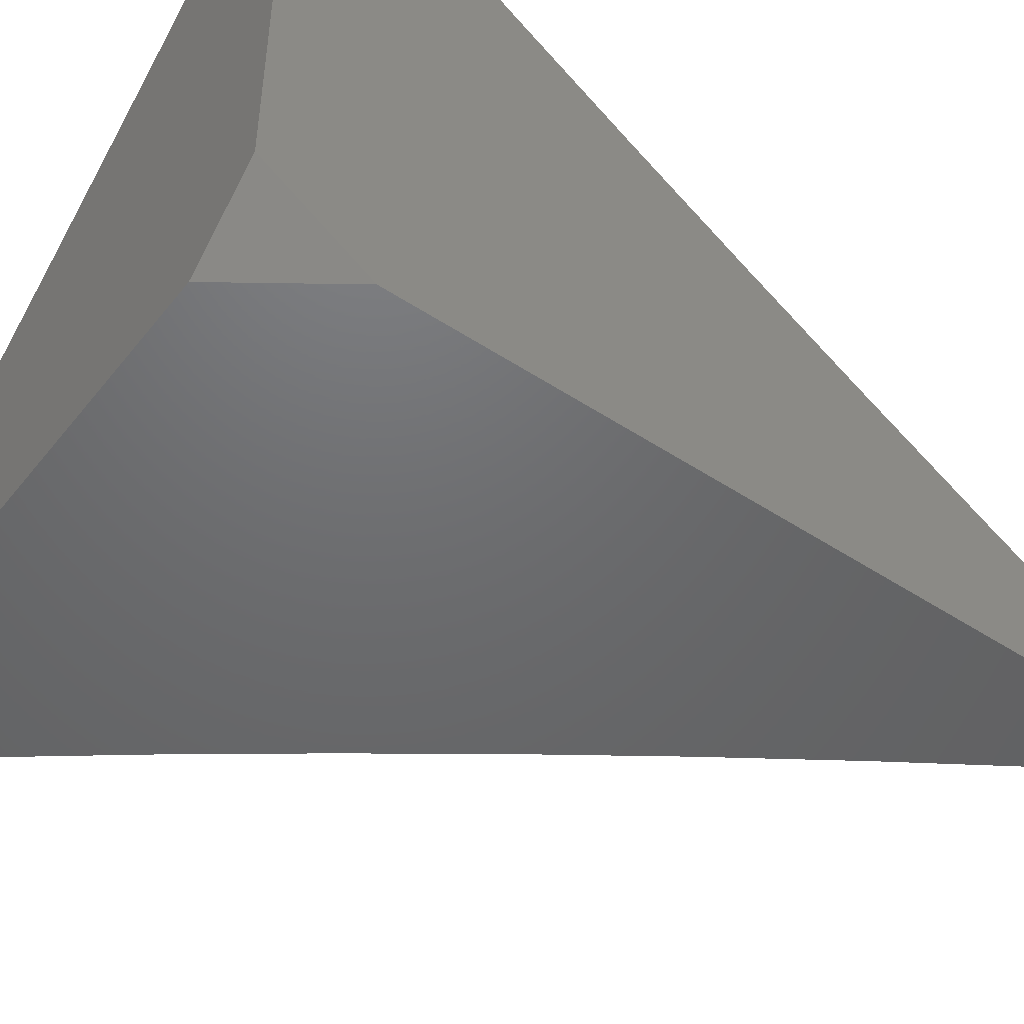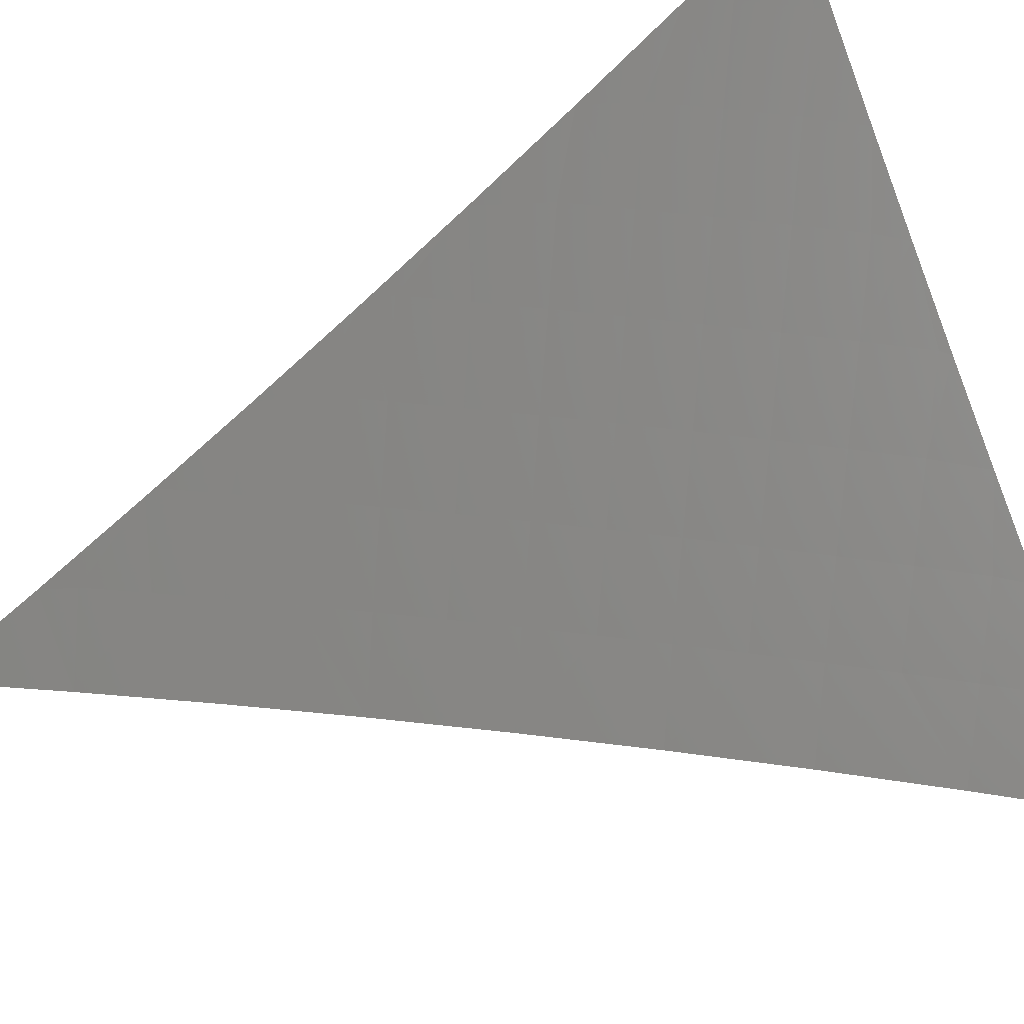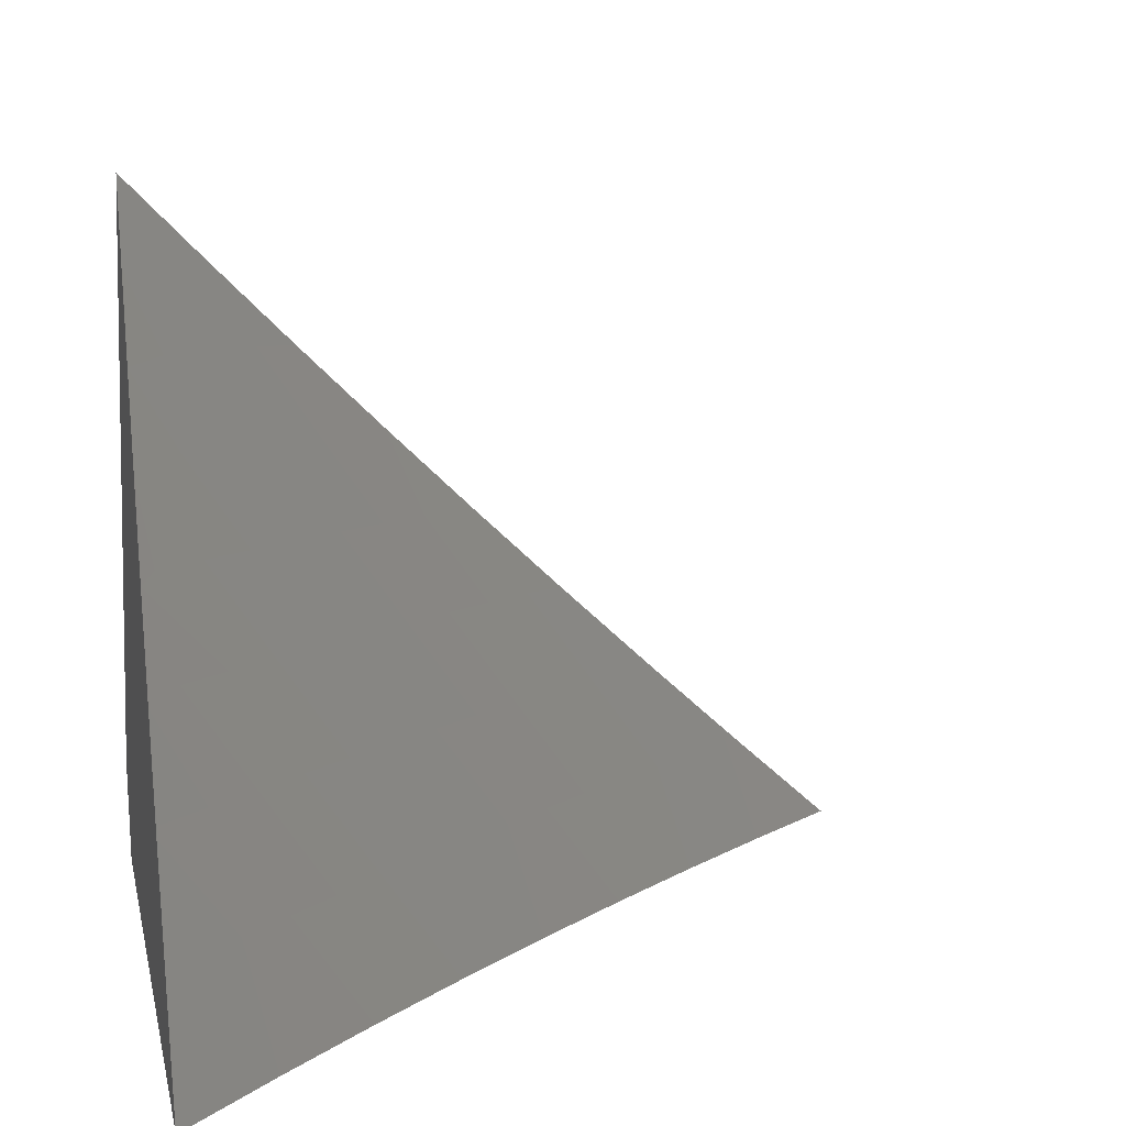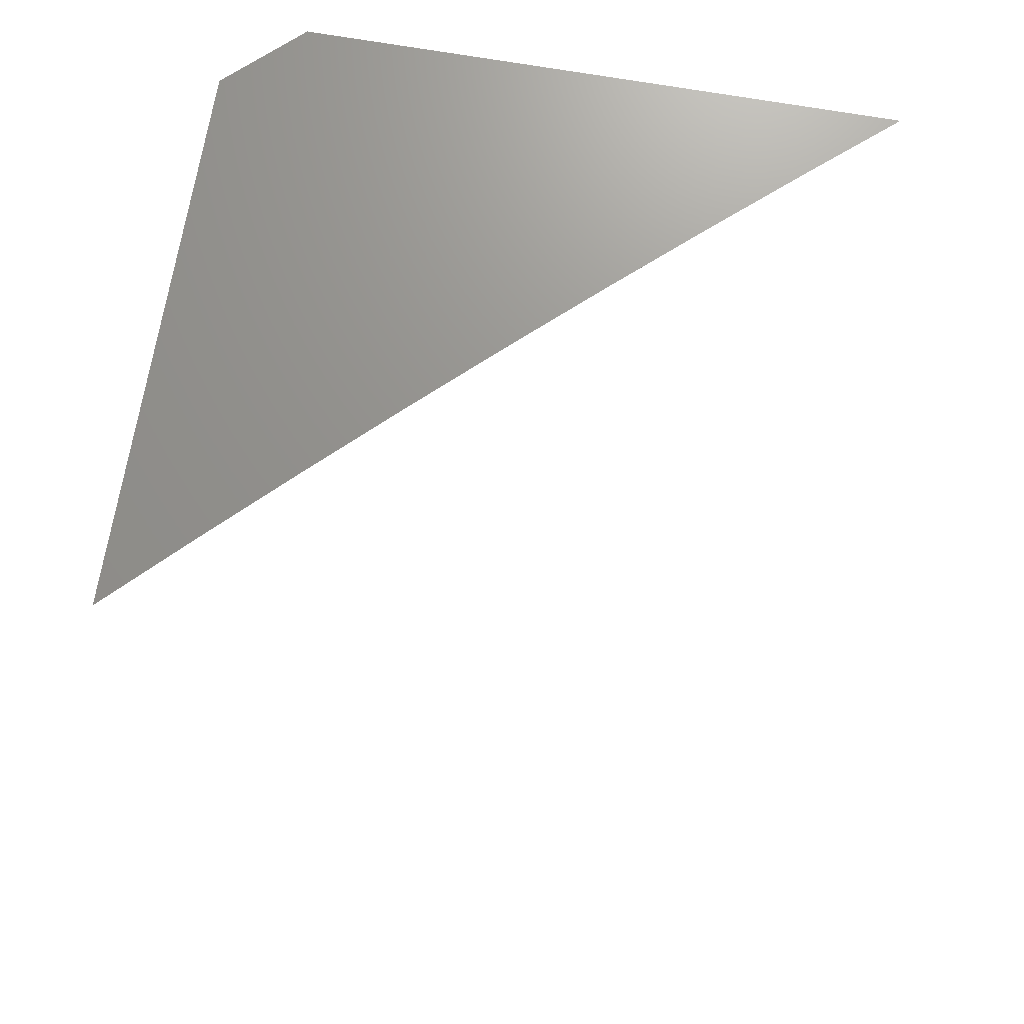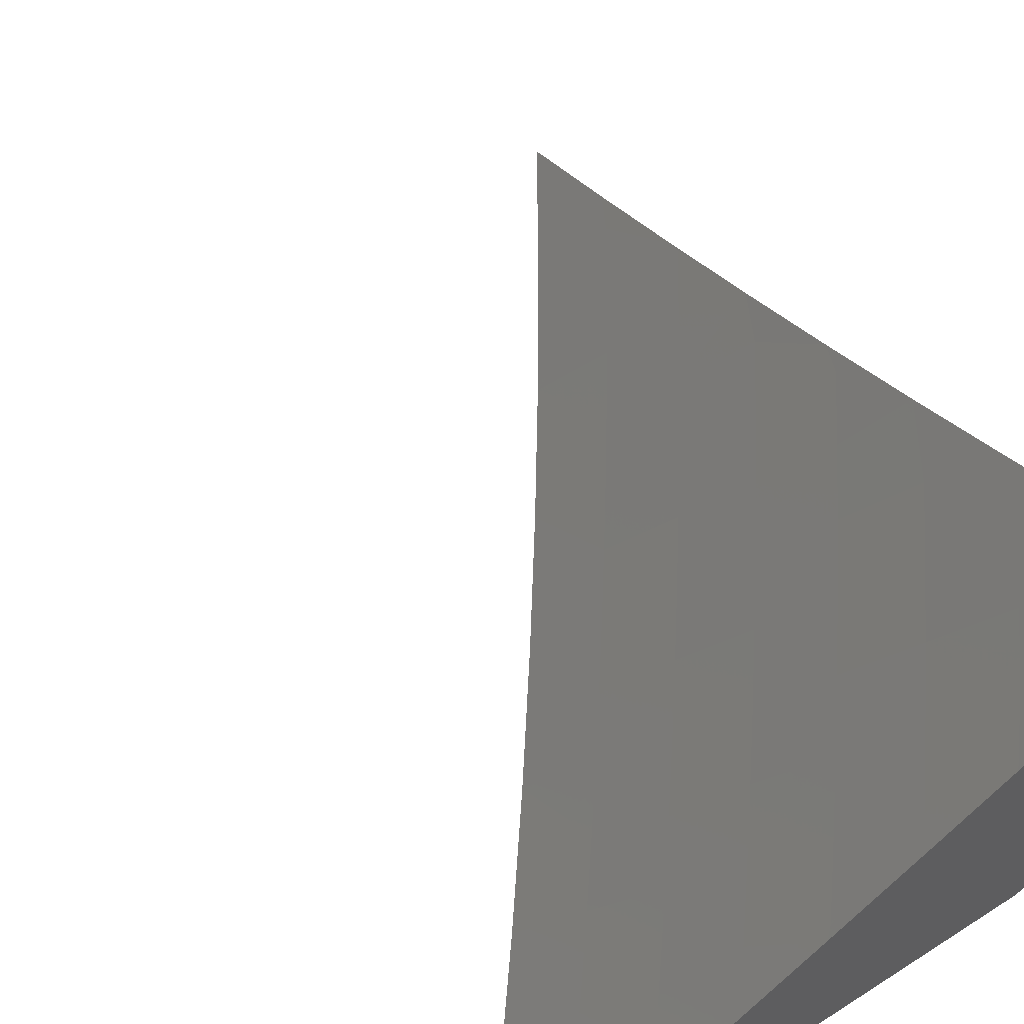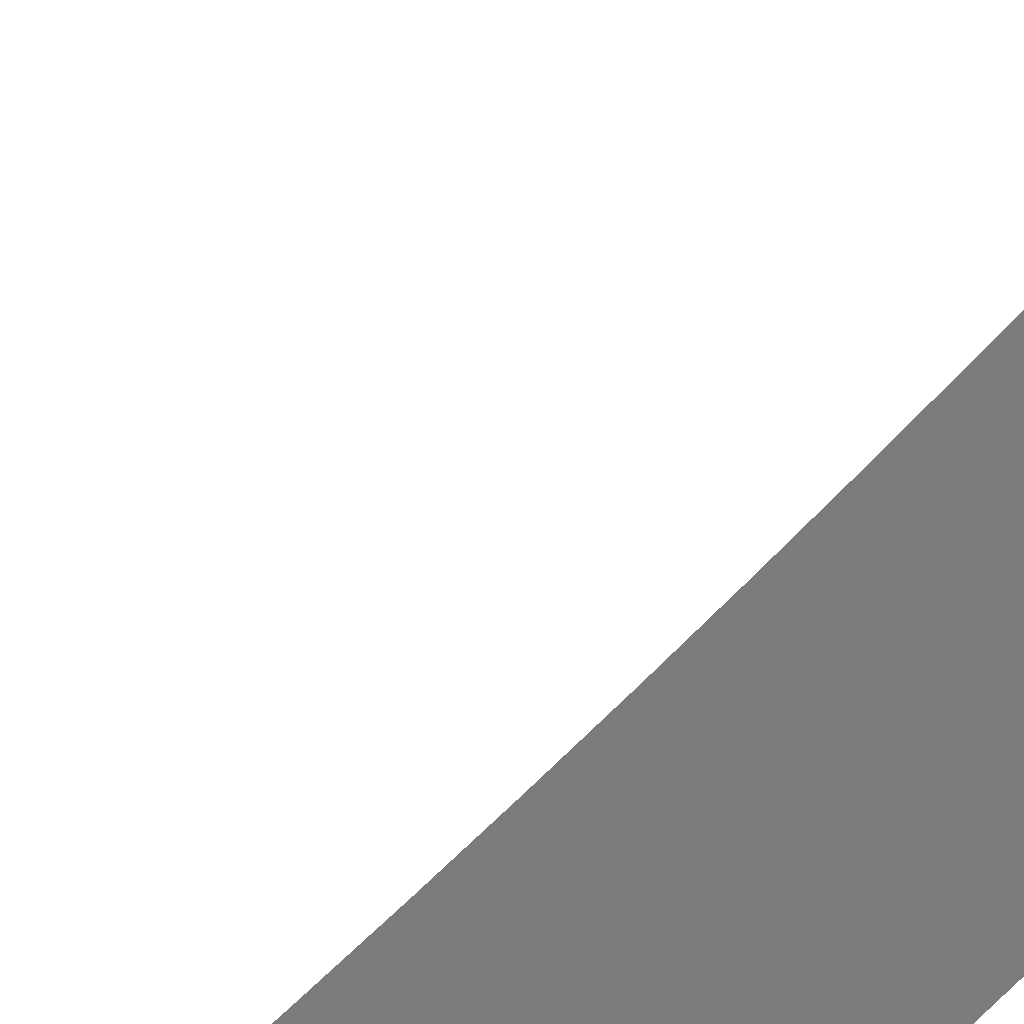
<metadata>
{"format":"stl","ext":"stl","renderer":"f3d","projection":"perspective","resolution":1024,"background":"white","views":[{"elev":-48.3,"azim":-126.4,"up":"+Z"},{"elev":43.6,"azim":62.8,"up":"+Z"},{"elev":7.2,"azim":-9.7,"up":"+Z"},{"elev":71.3,"azim":9.7,"up":"+Y"},{"elev":64.3,"azim":147.0,"up":"+Z"},{"elev":15.2,"azim":169.4,"up":"+Z"}]}
</metadata>
<code>
# stl→obj: 80 verts, 156 faces
v -7 4.203 -8
v -6.934 4.307 -8
v -7 4.306 -7.939
v -6.984 4.337 -7.936
v -7 4.408 -7.877
v -6.95 4.388 -7.936
v -6.999 4.419 -7.871
v -6.965 4.471 -7.871
v -7 4.509 -7.813
v -6.93 4.522 -7.871
v -6.978 4.553 -7.806
v -6.942 4.605 -7.806
v -7 4.609 -7.748
v -6.989 4.636 -7.74
v -7 4.708 -7.681
v -6.953 4.687 -7.74
v -6.963 4.77 -7.674
v -6.917 4.739 -7.74
v -6.926 4.822 -7.674
v -6.88 4.79 -7.74
v -6.888 4.873 -7.674
v -6.843 4.841 -7.74
v -6.85 4.924 -7.674
v -6.805 4.891 -7.74
v -6.812 4.975 -7.674
v -6.767 4.942 -7.74
v -6.791 5 -7.676
v -6.728 4.992 -7.74
v -6.72 5 -7.742
v -6.683 4.958 -7.806
v -6.648 5 -7.808
v -6.637 4.924 -7.871
v -6.598 4.973 -7.871
v -6.591 4.89 -7.936
v -6.552 4.939 -7.936
v -6.506 4.904 -8
v -6.514 4.987 -7.936
v -6.429 5 -8
v -6.503 5 -7.937
v -6.866 4.409 -8
v -6.916 4.439 -7.936
v -6.882 4.49 -7.936
v -6.895 4.573 -7.871
v -6.906 4.656 -7.806
v -6.797 4.51 -8
v -6.847 4.541 -7.936
v -6.859 4.624 -7.871
v -6.87 4.707 -7.806
v -6.811 4.592 -7.936
v -6.727 4.61 -8
v -6.776 4.642 -7.936
v -6.739 4.692 -7.936
v -6.787 4.725 -7.871
v -6.75 4.775 -7.871
v -6.796 4.808 -7.806
v -6.759 4.858 -7.806
v -6.655 4.709 -8
v -6.703 4.742 -7.936
v -6.713 4.825 -7.871
v -6.721 4.908 -7.806
v -6.666 4.791 -7.936
v -6.581 4.807 -8
v -6.628 4.841 -7.936
v -6.576 5 -7.872
v -6.861 5 -7.609
v -6.896 4.957 -7.608
v -6.931 5 -7.542
v -6.94 4.989 -7.541
v -7 5 -7.473
v -6.979 4.937 -7.541
v -7 4.904 -7.544
v -6.934 4.905 -7.608
v -6.972 4.854 -7.608
v -7 4.806 -7.613
v -6.823 4.674 -7.871
v -6.833 4.758 -7.806
v -6.675 4.875 -7.871
v -6.936 5 -8
v -7 4.91 -8
v -7 5 -7.941
f 1 2 3
f 3 2 4
f 3 4 5
f 5 4 6
f 5 6 7
f 7 6 8
f 7 8 9
f 9 8 10
f 9 10 11
f 11 10 12
f 11 12 13
f 13 12 14
f 13 14 15
f 15 14 16
f 15 16 17
f 17 16 18
f 17 18 19
f 19 18 20
f 19 20 21
f 21 20 22
f 21 22 23
f 23 22 24
f 23 24 25
f 25 24 26
f 25 26 27
f 27 26 28
f 27 28 29
f 29 28 30
f 29 30 31
f 31 30 32
f 31 32 33
f 33 32 34
f 33 34 35
f 35 34 36
f 35 36 37
f 37 36 38
f 37 38 39
f 4 2 6
f 6 2 40
f 6 40 41
f 41 40 42
f 41 42 10
f 10 42 43
f 10 43 12
f 12 43 44
f 12 44 16
f 16 44 18
f 40 45 42
f 42 45 46
f 42 46 43
f 43 46 47
f 43 47 44
f 44 47 48
f 44 48 18
f 18 48 20
f 46 45 49
f 49 45 50
f 49 50 51
f 51 50 52
f 51 52 53
f 53 52 54
f 53 54 55
f 55 54 56
f 55 56 24
f 24 56 26
f 50 57 52
f 52 57 58
f 52 58 54
f 54 58 59
f 54 59 56
f 56 59 60
f 56 60 26
f 26 60 28
f 58 57 61
f 61 57 62
f 61 62 63
f 63 62 34
f 63 34 32
f 62 36 34
f 39 64 37
f 37 64 35
f 35 64 33
f 33 64 31
f 27 65 25
f 25 65 23
f 23 65 66
f 66 65 67
f 66 67 68
f 68 67 69
f 68 69 70
f 70 69 71
f 70 71 72
f 72 71 73
f 72 73 19
f 19 73 74
f 19 74 17
f 17 74 15
f 71 74 73
f 13 9 11
f 9 5 7
f 8 6 41
f 8 41 10
f 46 49 47
f 47 49 75
f 47 75 48
f 48 75 76
f 48 76 20
f 20 76 22
f 14 12 16
f 51 53 75
f 75 53 76
f 22 76 55
f 55 76 53
f 72 19 21
f 49 51 75
f 58 61 59
f 59 61 77
f 59 77 60
f 60 77 30
f 60 30 28
f 22 55 24
f 72 21 66
f 66 21 23
f 70 72 68
f 68 72 66
f 63 32 77
f 77 32 30
f 61 63 77
f 78 79 80
f 69 67 80
f 80 67 65
f 80 65 27
f 27 29 80
f 80 29 78
f 78 29 31
f 78 31 64
f 64 39 78
f 78 39 38
f 38 36 78
f 78 36 62
f 78 62 57
f 57 50 78
f 78 50 79
f 79 50 45
f 79 45 40
f 40 2 79
f 79 2 1
f 1 3 79
f 79 3 5
f 79 5 9
f 9 13 79
f 79 13 80
f 80 13 15
f 80 15 74
f 74 71 80
f 80 71 69

</code>
